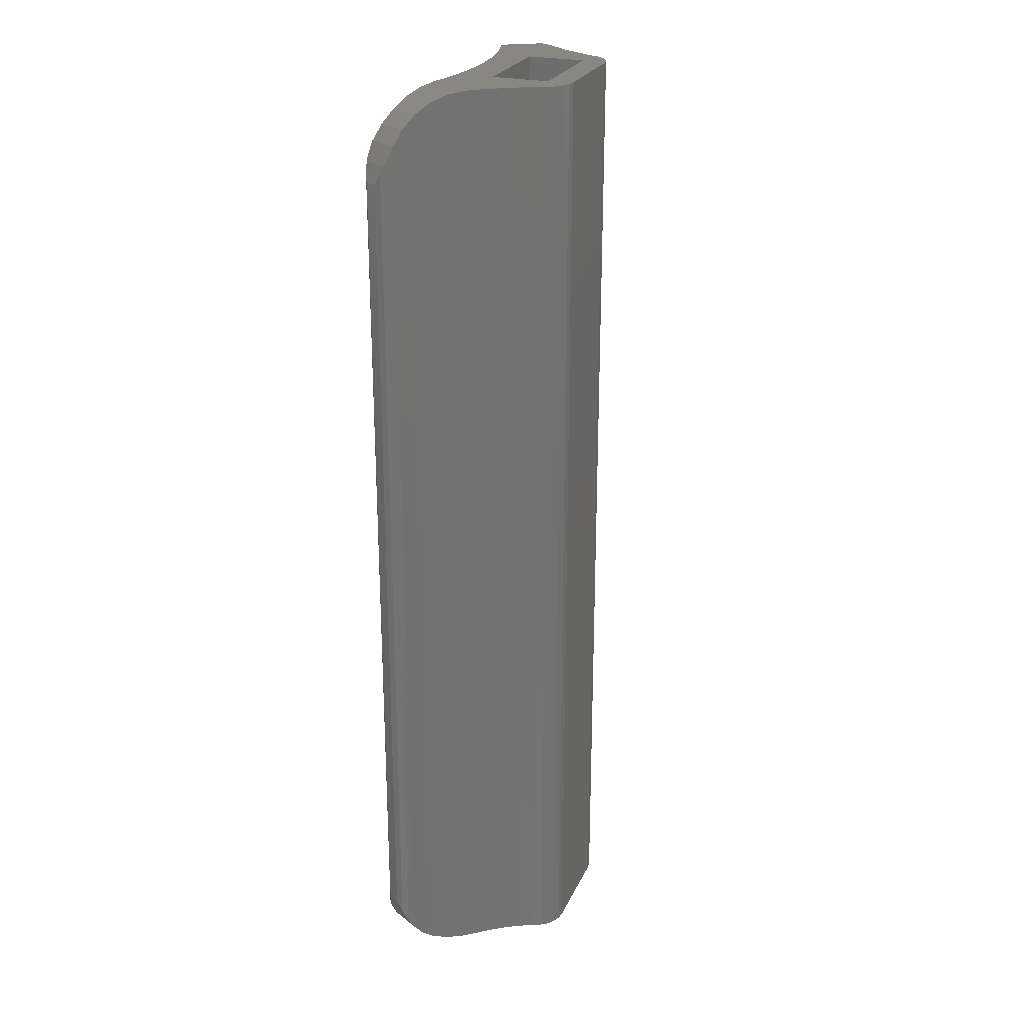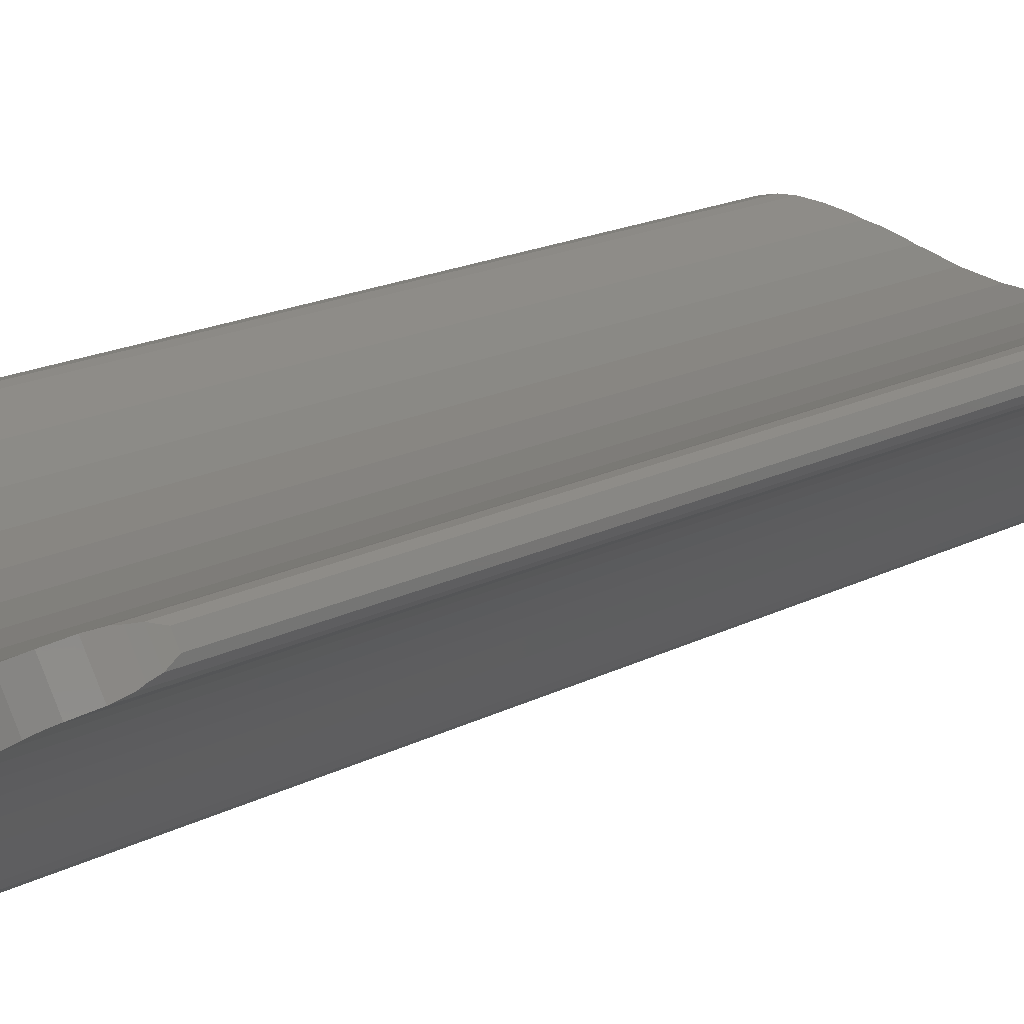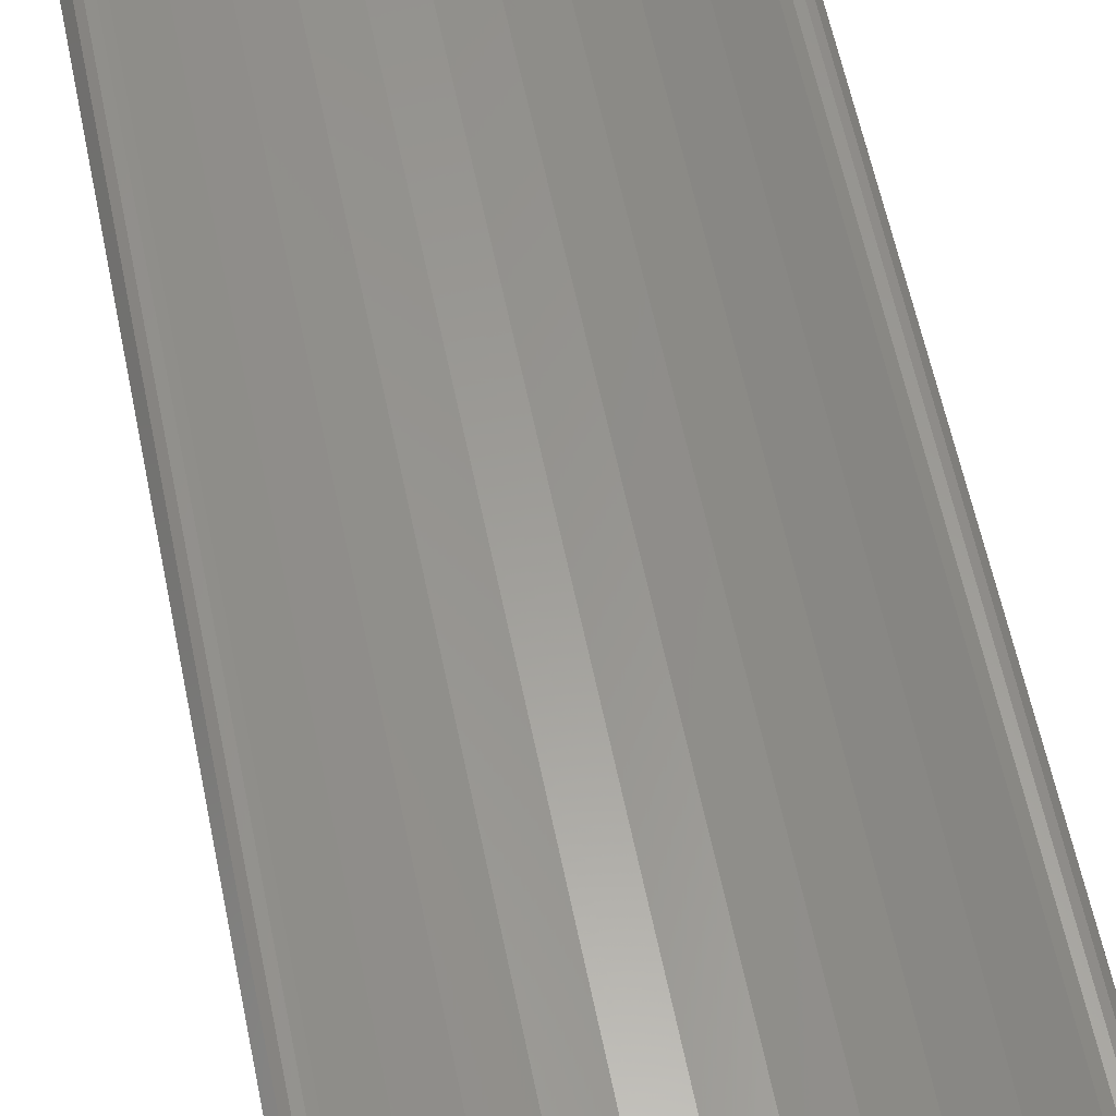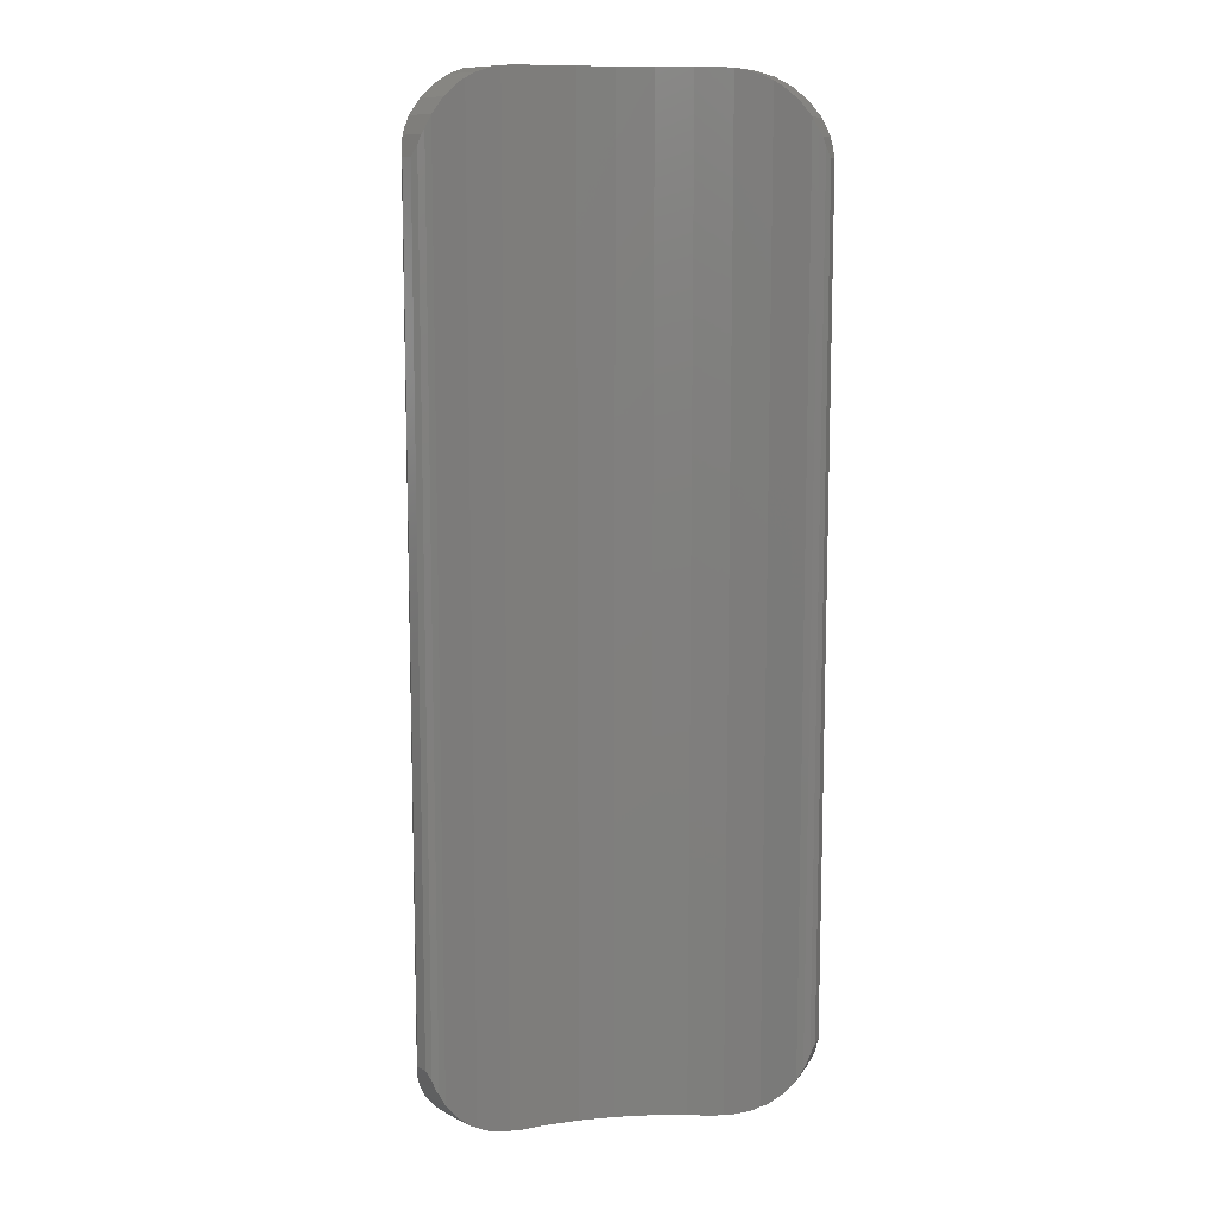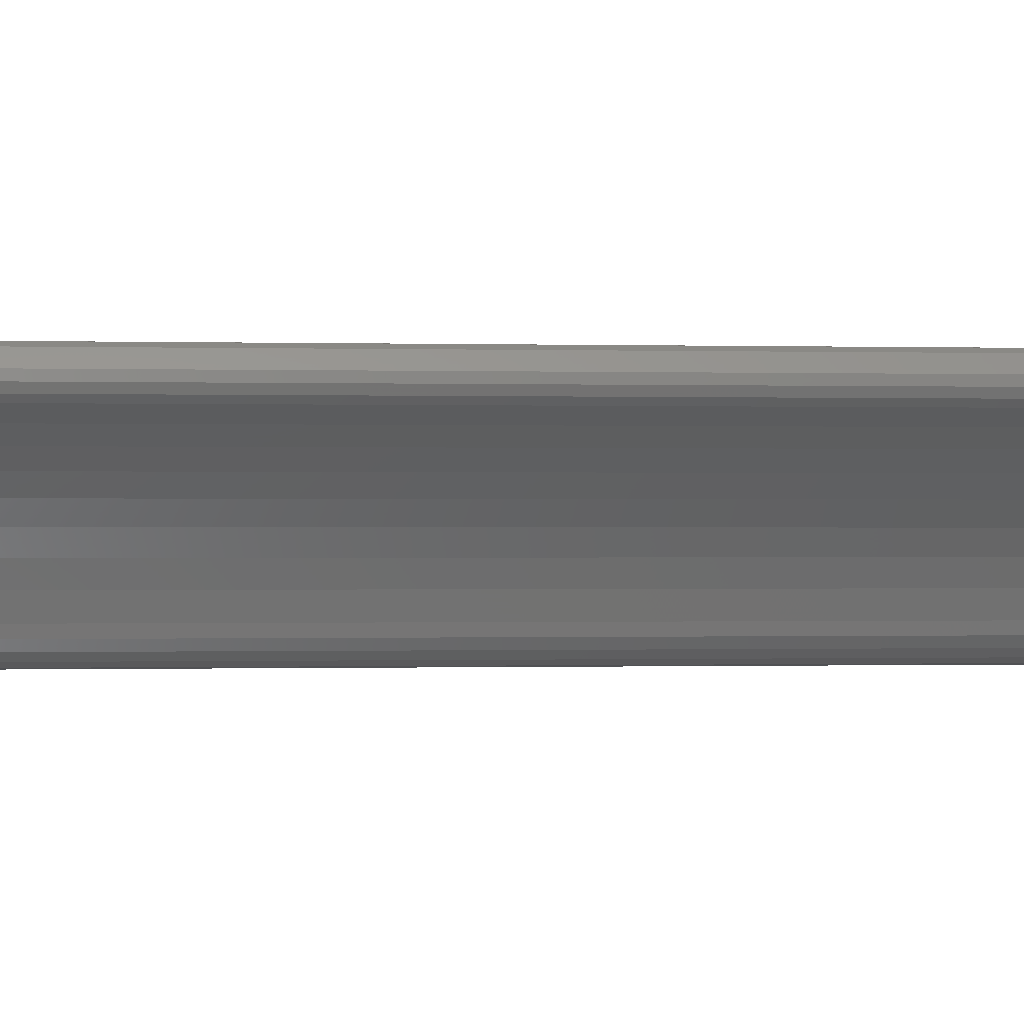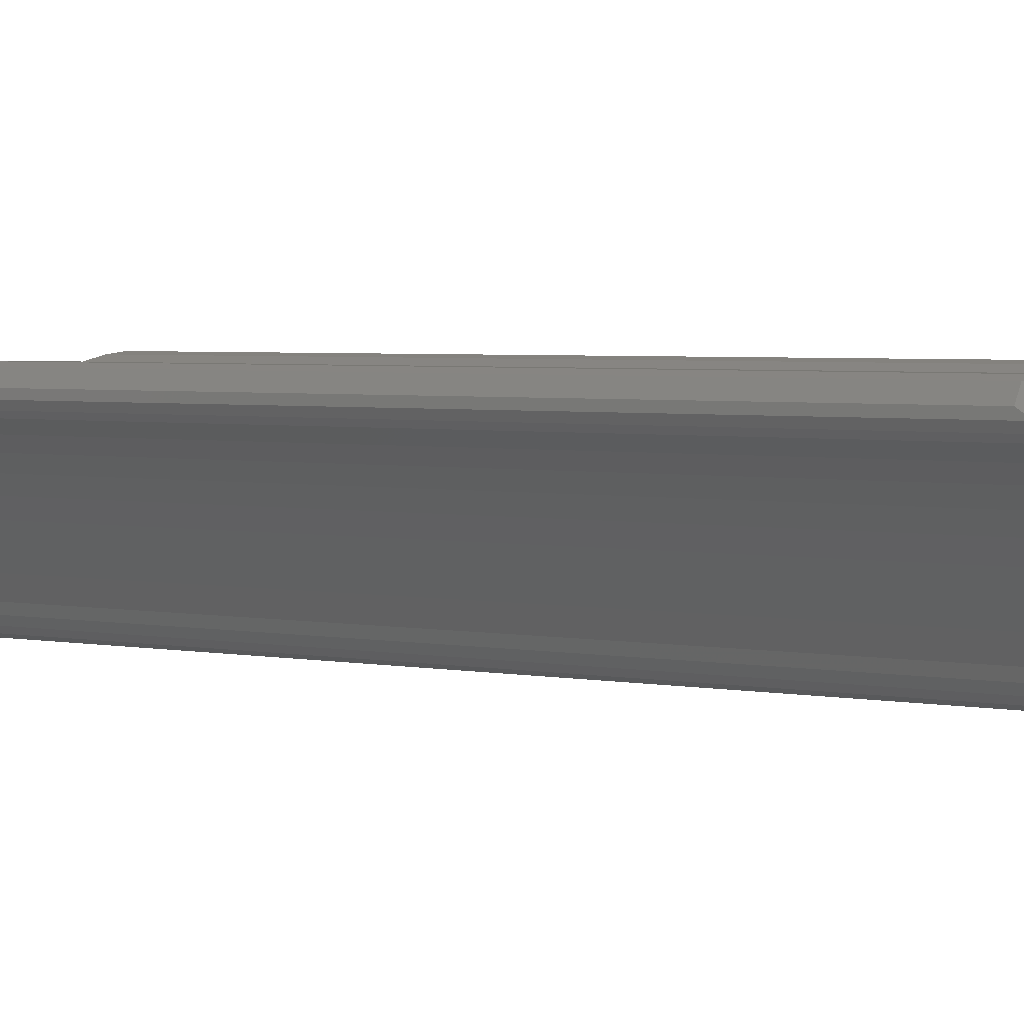
<metadata>
{"format":"stl","ext":"stl","renderer":"f3d","projection":"perspective","resolution":1024,"background":"white","views":[{"elev":25.0,"azim":-69.7,"up":"+Z"},{"elev":16.7,"azim":42.9,"up":"+Y"},{"elev":60.1,"azim":168.4,"up":"+Y"},{"elev":10.6,"azim":169.8,"up":"+Z"},{"elev":-0.3,"azim":-97.9,"up":"+Y"},{"elev":3.1,"azim":126.6,"up":"+Y"}]}
</metadata>
<code>
# stl→obj: 158 verts, 316 faces
v -14.9 35.81 -1.167
v -14.05 36.49 -1.622
v -14.57 35.63 -1.622
v -14.39 36.67 -1.167
v -3.989 35.63 -1.622
v -4.908 36.28 -1.995
v -4.505 36.49 -1.622
v -4.166 35.53 -1.789
v -4.375 35.39 -1.995
v -12.64 35.86 -2.443
v -13.76 35.08 -2.272
v -13.17 36.07 -2.272
v -13.46 34.84 -2.39
v -13.33 34.71 -2.443
v -12.44 35.78 -2.464
v -12.07 35.68 -2.501
v -13.04 34.43 -2.481
v -12.9 34.28 -2.501
v -13.65 36.28 -1.995
v -14.39 35.53 -1.789
v -14.18 35.39 -1.995
v -3.985 36.74 -0.8002
v -3.661 35.81 -1.167
v -4.172 36.67 -1.167
v -3.513 35.94 -0.7997
v -3.889 36.73 -0.6487
v -3.472 36.03 -0.6487
v -11.28 31.9 -2.501
v -11.49 32.06 27.5
v -11.49 32.06 -2.501
v -11.28 31.9 27.5
v -5.231 34.71 -2.443
v -6.116 35.78 -2.464
v -5.914 35.86 -2.443
v -6.487 35.68 -2.501
v -5.521 34.43 -2.501
v -5.655 34.28 -2.501
v -4.797 35.08 -2.272
v -5.384 36.07 -2.272
v -5.101 34.84 -2.39
v -13.44 36.17 -2.122
v -13.91 35.2 -2.171
v -15.04 35.94 -0.7997
v -14.57 36.74 -0.8002
v -14.67 36.73 -0.6487
v -15.09 36.03 -0.6487
v -11.41 35.5 -2.501
v -10.35 35.32 -2.501
v -9.278 35.27 -2.501
v -7.653 34.27 -2.501
v -5.904 33.99 -2.501
v -7.653 32.52 -2.501
v -6.249 33.53 -2.501
v -6.552 33.03 -2.501
v -6.812 32.51 -2.501
v -10.9 32.52 -2.501
v -10.9 34.27 -2.501
v -12.65 33.99 -2.501
v -12.31 33.53 -2.501
v -12 33.03 -2.501
v -11.74 32.51 -2.501
v -6.912 32.27 -2.501
v -11.64 32.27 -2.501
v -7.071 32.06 -2.501
v -7.278 31.9 -2.501
v -7.519 31.8 -2.501
v -11.04 31.8 -2.501
v -7.778 31.77 -2.501
v -10.78 31.77 -2.501
v -7.15 35.5 -2.501
v -8.208 35.32 -2.501
v -6.912 32.27 27.5
v -7.071 32.06 27.5
v -3.985 36.74 25.8
v -3.661 35.81 26.17
v -3.513 35.94 25.8
v -4.172 36.67 26.17
v -7.778 31.77 27.5
v -7.519 31.8 27.5
v -4.908 36.28 26.99
v -5.119 36.17 -2.122
v -5.119 36.17 27.12
v -4.505 36.49 26.62
v -11.04 31.8 27.5
v -10.78 31.77 27.5
v -12 33.03 27.5
v -12.31 33.53 27.5
v -11.74 32.51 27.5
v -7.278 31.9 27.5
v -4.649 35.2 -2.171
v -5.521 34.43 27.48
v -5.904 33.99 27.5
v -5.655 34.28 27.5
v -12.65 33.99 27.5
v -13.46 34.84 27.39
v -13.33 34.71 27.44
v -13.04 34.43 27.48
v -6.812 32.51 27.5
v -11.64 32.27 27.5
v -6.249 33.53 27.5
v -6.552 33.03 27.5
v -10.9 34.27 27.5
v -12.9 34.28 27.5
v -10.9 32.52 27.5
v -7.653 32.52 27.5
v -11.41 35.5 27.5
v -12.07 35.68 27.5
v -10.35 35.32 27.5
v -9.278 35.27 27.5
v -7.653 34.27 27.5
v -7.15 35.5 27.5
v -6.487 35.68 27.5
v -8.208 35.32 27.5
v -14.9 35.81 26.17
v -14.57 35.63 26.62
v -14.39 35.53 26.79
v -15.13 36.31 25.08
v -14.93 36.64 -0.08592
v -15.13 36.31 -0.08592
v -14.93 36.64 25.08
v -3.79 36.73 25.39
v -3.472 36.03 25.65
v -3.429 36.12 25.39
v -3.889 36.73 25.65
v -6.116 35.78 27.46
v -5.231 34.71 27.44
v -5.914 35.86 27.44
v -3.623 36.64 25.08
v -3.427 36.31 -0.08592
v -3.623 36.64 -0.08592
v -3.427 36.31 25.08
v -3.79 36.73 -0.3867
v -15.13 36.12 25.39
v -14.77 36.73 25.39
v -4.797 35.08 27.27
v -5.384 36.07 27.27
v -5.101 34.84 27.39
v -14.18 35.39 26.99
v -13.44 36.17 27.12
v -13.65 36.28 26.99
v -13.17 36.07 27.27
v -13.91 35.2 27.17
v -13.76 35.08 27.27
v -4.166 35.53 26.79
v -3.989 35.63 26.62
v -15.04 35.94 25.8
v -15.13 36.12 -0.3864
v -15.09 36.03 25.65
v -14.39 36.67 26.17
v -14.05 36.49 26.62
v -4.649 35.2 27.17
v -4.375 35.39 26.99
v -3.429 36.12 -0.3864
v -14.67 36.73 25.65
v -14.57 36.74 25.8
v -14.77 36.73 -0.3867
v -12.64 35.86 27.44
v -12.44 35.78 27.46
f 1 2 3
f 2 1 4
f 5 6 7
f 6 5 8
f 6 8 9
f 10 11 12
f 11 10 13
f 13 10 14
f 15 14 10
f 14 15 16
f 14 16 17
f 17 16 18
f 19 3 2
f 3 19 20
f 20 19 21
f 22 23 24
f 23 22 25
f 25 22 26
f 25 26 27
f 28 29 30
f 29 28 31
f 32 33 34
f 33 32 35
f 35 32 36
f 35 36 37
f 38 34 39
f 34 38 40
f 34 40 32
f 41 21 19
f 21 41 12
f 21 12 42
f 42 12 11
f 43 4 1
f 4 43 44
f 44 43 45
f 45 43 46
f 47 18 16
f 18 47 48
f 18 48 49
f 18 49 37
f 18 37 50
f 50 37 51
f 50 51 52
f 52 51 53
f 52 53 54
f 52 54 55
f 52 55 56
f 18 57 58
f 57 18 50
f 58 57 56
f 58 56 59
f 59 56 60
f 60 56 61
f 61 56 55
f 61 55 62
f 61 62 63
f 63 62 64
f 63 64 30
f 30 64 65
f 30 65 28
f 28 65 66
f 28 66 67
f 67 66 68
f 67 68 69
f 37 70 35
f 70 37 71
f 71 37 49
f 72 64 62
f 64 72 73
f 74 75 76
f 75 74 77
f 66 78 68
f 78 66 79
f 80 81 82
f 81 80 6
f 6 80 7
f 7 80 83
f 7 83 24
f 24 83 77
f 69 84 67
f 84 69 85
f 86 59 60
f 59 86 87
f 88 60 61
f 60 88 86
f 64 89 65
f 89 64 73
f 68 85 69
f 85 68 78
f 9 81 6
f 81 9 39
f 39 9 90
f 39 90 38
f 91 37 36
f 37 91 51
f 51 91 92
f 92 91 93
f 87 58 59
f 58 87 94
f 24 5 7
f 5 24 23
f 14 95 13
f 95 14 96
f 96 14 17
f 96 17 97
f 65 79 66
f 79 65 89
f 98 62 55
f 62 98 72
f 29 63 30
f 63 29 99
f 100 54 53
f 54 100 101
f 101 55 54
f 55 101 98
f 92 53 51
f 53 92 100
f 94 102 103
f 102 94 104
f 104 94 87
f 104 87 86
f 104 86 88
f 104 88 105
f 103 106 107
f 106 103 108
f 108 103 109
f 109 103 93
f 93 103 110
f 93 110 92
f 110 103 102
f 92 110 105
f 92 105 100
f 100 105 101
f 101 105 98
f 98 105 88
f 98 88 99
f 98 99 72
f 72 99 29
f 72 29 73
f 73 29 31
f 73 31 89
f 89 31 84
f 89 84 79
f 79 84 85
f 79 85 78
f 111 93 112
f 93 111 113
f 93 113 109
f 3 114 1
f 114 3 115
f 115 3 20
f 115 20 116
f 117 118 119
f 118 117 120
f 106 48 47
f 48 106 108
f 102 56 57
f 56 102 104
f 121 122 123
f 122 121 124
f 125 126 127
f 126 125 112
f 126 112 91
f 91 112 93
f 128 129 130
f 129 128 131
f 109 71 49
f 71 109 113
f 111 35 70
f 35 111 112
f 35 112 33
f 33 112 125
f 74 26 22
f 26 74 124
f 26 124 121
f 26 121 132
f 133 120 117
f 120 133 134
f 127 135 136
f 135 127 137
f 137 127 126
f 138 139 140
f 139 138 141
f 141 138 142
f 141 142 143
f 5 144 8
f 144 5 145
f 145 5 23
f 145 23 75
f 50 102 57
f 102 50 110
f 146 46 43
f 46 146 147
f 147 146 133
f 133 146 148
f 43 114 146
f 114 43 1
f 149 2 4
f 2 149 150
f 2 150 19
f 19 150 140
f 19 140 41
f 41 140 139
f 99 61 63
f 61 99 88
f 108 49 48
f 49 108 109
f 9 151 90
f 151 9 152
f 152 9 144
f 144 9 8
f 132 27 26
f 27 132 153
f 153 132 130
f 153 130 129
f 148 134 133
f 134 148 154
f 32 91 36
f 91 32 126
f 126 32 40
f 126 40 137
f 27 76 25
f 76 27 153
f 76 153 123
f 76 123 122
f 113 70 71
f 70 113 111
f 77 22 24
f 22 77 74
f 148 155 154
f 155 148 146
f 147 45 46
f 45 147 156
f 156 147 118
f 118 147 119
f 155 4 44
f 4 155 149
f 133 119 147
f 119 133 117
f 129 123 153
f 123 129 131
f 134 45 156
f 45 134 154
f 45 154 44
f 44 154 155
f 67 31 28
f 31 67 84
f 80 145 83
f 145 80 144
f 144 80 152
f 141 41 139
f 41 141 12
f 12 141 10
f 10 141 157
f 10 157 15
f 15 157 158
f 25 75 23
f 75 25 76
f 120 156 118
f 156 120 134
f 143 157 141
f 157 143 95
f 157 95 96
f 21 116 20
f 116 21 138
f 138 21 142
f 142 21 42
f 115 149 114
f 149 115 150
f 115 140 150
f 140 115 116
f 140 116 138
f 121 130 132
f 130 121 128
f 94 18 58
f 18 94 17
f 17 94 97
f 97 94 103
f 74 122 124
f 122 74 76
f 96 158 157
f 158 96 107
f 107 96 97
f 107 97 103
f 105 50 52
f 50 105 110
f 114 155 146
f 155 114 149
f 121 131 128
f 131 121 123
f 158 16 15
f 16 158 107
f 16 107 47
f 47 107 106
f 11 142 42
f 142 11 143
f 143 11 13
f 143 13 95
f 77 145 75
f 145 77 83
f 82 152 80
f 152 82 136
f 152 136 151
f 151 136 135
f 104 52 56
f 52 104 105
f 125 34 33
f 34 125 127
f 34 127 39
f 39 127 136
f 39 136 81
f 81 136 82
f 38 137 40
f 137 38 135
f 135 38 90
f 135 90 151

</code>
